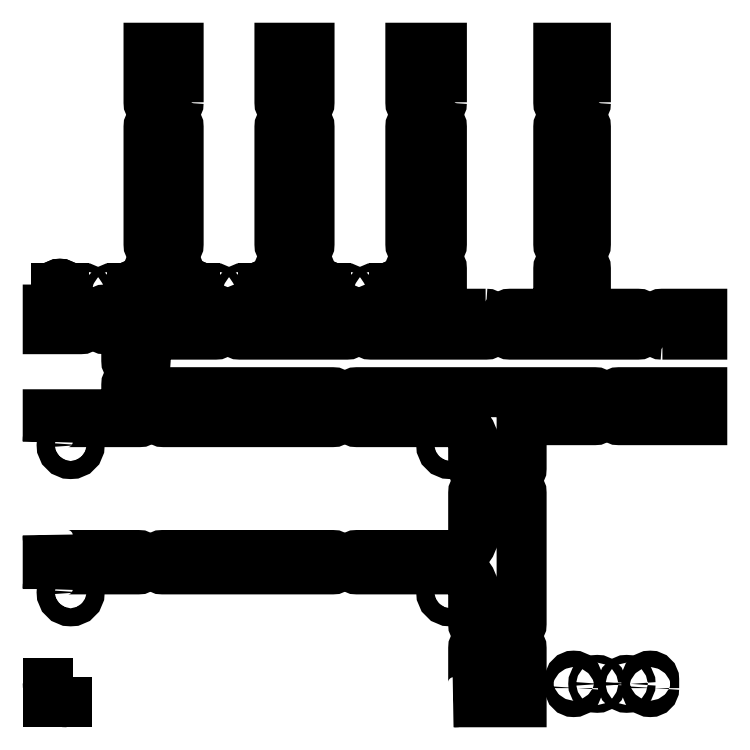
<metadata>
{"format":"dxf","ext":"dxf","renderer":"ezdxf+matplotlib","layout":"modelspace","background":"white","min_lineweight":24,"dpi":150}
</metadata>
<code>
0
SECTION
2
ENTITIES
0
LWPOLYLINE
8
0
90
8
70
1
43
0
10
36.4
20
88.87
10
39
20
88.87
42
-0.4142
10
40
20
87.87
10
40
20
70.01
42
-0.4142
10
39
20
69.01
10
36.4
20
69.01
42
-0.4142
10
35.4
20
70.01
10
35.4
20
87.87
42
-0.4142
0
LWPOLYLINE
8
0
90
20
70
1
43
0
10
26.6
20
57.17
42
-0.4142
10
25.6
20
56.17
10
14.96
20
56.17
10
14.96
20
52.24
42
-0.4142
10
13.96
20
51.24
10
13
20
51.24
42
-0.4142
10
12
20
52.24
10
12
20
57
10
8.8
20
57
42
-0.4142
10
7.8
20
58
10
7.8
20
59
42
-0.4142
10
8.8
20
60
10
15.4
20
60
10
15.4
20
65.99
42
-0.4142
10
16.4
20
66.99
10
19
20
66.99
42
-0.4142
10
20
20
65.99
10
20
20
60
10
25.6
20
60
42
-0.4142
10
26.6
20
59
0
LWPOLYLINE
8
0
90
6
70
1
43
0
10
39
20
90.67
10
36.4
20
90.67
42
-0.4142
10
35.4
20
91.67
10
35.4
20
100
10
40
20
100
10
40
20
91.67
42
-0.4142
0
LWPOLYLINE
8
0
90
4
70
1
43
0
10
32.95
20
63.34
10
32.95
20
62.03
42
1
10
34.15
20
62.03
10
34.15
20
63.34
42
1
0
CIRCLE
8
0
10
3.5
20
39.3
30
0
40
1.375
0
LWPOLYLINE
8
0
90
11
70
1
43
0
10
2.22e-15
20
39.8
42
-0.4142
10
3
20
42.8
10
13.96
20
42.8
42
0.4142
10
14.96
20
43.8
10
14.96
20
47.38
10
14.96
20
48.44
42
0.4142
10
13.96
20
49.44
10
13
20
49.44
42
0.4142
10
12
20
48.44
10
12
20
44
10
-1.11e-15
20
44
0
ARC
8
0
10
3
20
3
30
0
40
3
50
180
51
270
0
LWPOLYLINE
8
0
90
8
70
1
43
0
10
0
20
17.3
42
-0.4142
10
3
20
20.3
10
13.79
20
20.3
42
0.4142
10
14.79
20
21.3
10
14.79
20
21.5
42
0.4142
10
13.79
20
22.5
10
3
20
22.5
42
-0.4142
10
0
20
25.5
0
CIRCLE
8
0
10
3.5
20
16.8
30
0
40
1.375
0
LWPOLYLINE
8
0
90
8
70
1
43
0
10
16.59
20
21.5
42
-0.4142
10
17.59
20
22.5
10
43.48
20
22.5
42
-0.4142
10
44.48
20
21.5
10
44.48
20
21.3
42
-0.4142
10
43.48
20
20.3
10
17.59
20
20.3
42
-0.4142
10
16.59
20
21.3
0
LWPOLYLINE
8
0
90
6
70
1
43
0
10
5
20
60
42
-0.4142
10
6
20
59
10
6
20
58
42
-0.4142
10
5
20
57
10
0
20
57
10
0
20
60
0
CIRCLE
8
0
10
9.95
20
62.69
30
0
40
0.6
0
LWPOLYLINE
8
0
90
4
70
1
43
0
10
14.15
20
62.03
42
-1
10
12.95
20
62.03
10
12.95
20
63.34
42
-1
10
14.15
20
63.34
0
ARC
8
0
10
13.55
20
62.03
30
0
40
0.6
50
-180
51
0
0
LWPOLYLINE
8
0
90
4
70
1
43
0
10
2.45
20
62.03
42
-1
10
1.25
20
62.03
10
1.25
20
63.34
42
-1
10
2.45
20
63.34
0
CIRCLE
8
0
10
5.45
20
62.69
30
0
40
0.6
0
ARC
8
0
10
1.85
20
62.03
30
0
40
0.6
50
-180
51
0
0
LINE
8
0
10
1.25
20
62.03
30
0
11
1.25
21
63.34
31
0
0
LINE
8
0
10
12.95
20
62.03
30
0
11
12.95
21
63.34
31
0
0
LINE
8
0
10
14.15
20
63.34
30
0
11
14.15
21
62.03
31
0
0
LINE
8
0
10
2.45
20
63.34
30
0
11
2.45
21
62.03
31
0
0
LWPOLYLINE
8
0
90
8
70
1
43
0
10
16.4
20
69.01
42
-0.4142
10
15.4
20
70.01
10
15.4
20
87.87
42
-0.4142
10
16.4
20
88.87
10
19
20
88.87
42
-0.4142
10
20
20
87.87
10
20
20
70.01
42
-0.4142
10
19
20
69.01
0
ARC
8
0
10
13.55
20
63.34
30
0
40
0.6
50
0
51
180
0
ARC
8
0
10
1.85
20
63.34
30
0
40
0.6
50
0
51
180
0
LWPOLYLINE
8
0
90
6
70
1
43
0
10
20
20
91.67
42
-0.4142
10
19
20
90.67
10
16.4
20
90.67
42
-0.4142
10
15.4
20
91.67
10
15.4
20
100
10
20
20
100
0
LWPOLYLINE
8
0
90
14
70
1
43
0
10
78
20
59.36
10
78
20
66.21
42
-0.4142
10
79
20
67.21
10
81.22
20
67.21
42
-0.4142
10
82.22
20
66.21
10
82.22
20
59.36
10
90.11
20
59.36
42
-0.4142
10
91.11
20
58.36
10
91.11
20
57.17
42
-0.4142
10
90.11
20
56.17
10
70.7
20
56.17
42
-0.4142
10
69.7
20
57.17
10
69.7
20
58.36
42
-0.4142
10
70.7
20
59.36
0
LWPOLYLINE
8
0
90
14
70
1
43
0
10
66.9
20
59.36
10
60.22
20
59.36
10
60.22
20
66.21
42
0.4142
10
59.22
20
67.21
10
56.4
20
67.21
42
0.4142
10
55.4
20
66.21
10
55.4
20
60
10
49.45
20
60
42
0.4142
10
48.45
20
59
10
48.45
20
57.17
42
0.4142
10
49.45
20
56.17
10
66.9
20
56.17
42
0.4142
10
67.9
20
57.17
10
67.9
20
58.36
42
0.4142
0
LWPOLYLINE
8
0
90
4
70
1
43
0
10
80.95
20
2.162
10
80.95
20
3.462
42
1
10
79.75
20
3.462
10
79.75
20
2.162
42
1
0
LWPOLYLINE
8
0
90
16
70
1
43
0
10
71.4
20
11.01
10
66
20
11.01
42
-0.4142
10
65
20
12.01
10
65
20
17.3
42
0.4142
10
62
20
20.3
10
47.28
20
20.3
42
-0.4142
10
46.28
20
21.3
10
46.28
20
21.5
42
-0.4142
10
47.28
20
22.5
10
62
20
22.5
42
0.4142
10
65
20
25.5
10
65
20
31.94
42
-0.4142
10
66
20
32.94
10
71.4
20
32.94
42
-0.4142
10
72.4
20
31.94
10
72.4
20
12.01
42
-0.4142
0
LWPOLYLINE
8
0
90
7
70
1
43
0
10
66
20
9.212
10
71.4
20
9.212
42
-0.4142
10
72.4
20
8.212
10
72.4
20
-4.996e-15
10
62
20
0
42
0.4142
10
65
20
3
10
65
20
8.212
42
-0.4142
0
LWPOLYLINE
8
0
90
15
70
1
43
0
10
71.4
20
34.74
10
66
20
34.74
42
-0.4142
10
65
20
35.74
10
65
20
39.8
42
0.4142
10
62
20
42.8
10
47.28
20
42.8
42
-0.4142
10
46.28
20
43.8
10
46.28
20
46.38
42
-0.4142
10
47.28
20
47.38
10
83.52
20
47.38
42
-0.4142
10
84.52
20
46.38
10
84.52
20
44.1
42
-0.4142
10
83.52
20
43.1
10
72.4
20
43.1
10
72.4
20
35.74
42
-0.4142
0
LWPOLYLINE
8
0
90
8
70
1
43
0
10
79
20
69.01
42
-0.4142
10
78
20
70.01
10
78
20
87.87
42
-0.4142
10
79
20
88.87
10
81.22
20
88.87
42
-0.4142
10
82.22
20
87.87
10
82.22
20
70.01
42
-0.4142
10
81.22
20
69.01
0
LWPOLYLINE
8
0
90
6
70
1
43
0
10
82.22
20
91.67
10
82.22
20
100
10
78
20
100
10
78
20
91.67
42
0.4142
10
79
20
90.67
10
81.22
20
90.67
42
0.4142
0
LWPOLYLINE
8
0
90
14
70
1
43
0
10
35.4
20
66.21
42
-0.4142
10
36.4
20
67.21
10
39
20
67.21
42
-0.4142
10
40
20
66.21
10
40
20
60
10
45.65
20
60
42
-0.4142
10
46.65
20
59
10
46.65
20
57.17
42
-0.4142
10
45.65
20
56.17
10
29.4
20
56.17
42
-0.4142
10
28.4
20
57.17
10
28.4
20
59
42
-0.4142
10
29.4
20
60
10
35.4
20
60
0
LWPOLYLINE
8
0
90
8
70
1
43
0
10
59.22
20
88.87
42
-0.4142
10
60.22
20
87.87
10
60.22
20
70.01
42
-0.4142
10
59.22
20
69.01
10
56.4
20
69.01
42
-0.4142
10
55.4
20
70.01
10
55.4
20
87.87
42
-0.4142
10
56.4
20
88.87
0
LWPOLYLINE
8
0
90
6
70
1
43
0
10
60.22
20
91.67
42
-0.4142
10
59.22
20
90.67
10
56.4
20
90.67
42
-0.4142
10
55.4
20
91.67
10
55.4
20
100
10
60.22
20
100
0
CIRCLE
8
0
10
61.5
20
39.3
30
0
40
1.375
0
LWPOLYLINE
8
0
90
4
70
1
43
0
10
52.95
20
63.34
10
52.95
20
62.03
42
1
10
54.15
20
62.03
10
54.15
20
63.34
42
1
0
LINE
8
0
10
52.95
20
62.03
30
0
11
52.95
21
63.34
31
0
0
LWPOLYLINE
8
0
90
4
70
1
43
0
10
21.25
20
63.34
42
-1
10
22.45
20
63.34
10
22.45
20
62.03
42
-1
10
21.25
20
62.03
0
ARC
8
0
10
21.85
20
63.34
30
0
40
0.6
50
0
51
180
0
CIRCLE
8
0
10
29.95
20
62.69
30
0
40
0.6
0
CIRCLE
8
0
10
25.45
20
62.69
30
0
40
0.6
0
ARC
8
0
10
21.85
20
62.03
30
0
40
0.6
50
-180
51
0
0
CIRCLE
8
0
10
61.5
20
16.8
30
0
40
1.375
0
LINE
8
0
10
21.25
20
62.03
30
0
11
21.25
21
63.34
31
0
0
LINE
8
0
10
22.45
20
63.34
30
0
11
22.45
21
62.03
31
0
0
ARC
8
0
10
33.55
20
62.03
30
0
40
0.6
50
-180
51
0
0
ARC
8
0
10
33.55
20
63.34
30
0
40
0.6
50
0
51
180
0
LINE
8
0
10
32.95
20
62.03
30
0
11
32.95
21
63.34
31
0
0
LINE
8
0
10
34.15
20
63.34
30
0
11
34.15
21
62.03
31
0
0
CIRCLE
8
0
10
83.95
20
2.812
30
0
40
0.6
0
LWPOLYLINE
8
0
90
8
70
1
43
0
10
44.48
20
43.8
42
-0.4142
10
43.48
20
42.8
10
17.76
20
42.8
42
-0.4142
10
16.76
20
43.8
10
16.76
20
46.38
42
-0.4142
10
17.76
20
47.38
10
43.48
20
47.38
42
-0.4142
10
44.48
20
46.38
0
LWPOLYLINE
8
0
90
6
70
1
43
0
10
93.91
20
56.17
42
-0.4142
10
92.91
20
57.17
10
92.91
20
58.36
42
-0.4142
10
93.91
20
59.36
10
100
20
59.36
10
100
20
56.17
0
CIRCLE
8
0
10
88.45
20
2.812
30
0
40
0.6
0
CIRCLE
8
0
10
49.95
20
62.69
30
0
40
0.6
0
LWPOLYLINE
8
0
90
4
70
1
43
0
10
42.45
20
62.03
42
-1
10
41.25
20
62.03
10
41.25
20
63.34
42
-1
10
42.45
20
63.34
0
LWPOLYLINE
8
0
90
6
70
1
43
0
10
86.32
20
46.38
42
-0.4142
10
87.32
20
47.38
10
100
20
47.38
10
100
20
43.1
10
87.32
20
43.1
42
-0.4142
10
86.32
20
44.1
0
LWPOLYLINE
8
0
90
4
70
1
43
0
10
92.65
20
2.162
42
-1
10
91.45
20
2.162
10
91.45
20
3.462
42
-1
10
92.65
20
3.462
0
CIRCLE
8
0
10
45.45
20
62.69
30
0
40
0.6
0
ARC
8
0
10
41.85
20
63.34
30
0
40
0.6
50
0
51
180
0
ARC
8
0
10
41.85
20
62.03
30
0
40
0.6
50
-180
51
0
0
LINE
8
0
10
42.45
20
63.34
30
0
11
42.45
21
62.03
31
0
0
LINE
8
0
10
41.25
20
62.03
30
0
11
41.25
21
63.34
31
0
0
ARC
8
0
10
53.55
20
62.03
30
0
40
0.6
50
-180
51
0
0
LINE
8
0
10
54.15
20
63.34
30
0
11
54.15
21
62.03
31
0
0
ARC
8
0
10
53.55
20
63.34
30
0
40
0.6
50
0
51
180
0
LINE
8
0
10
0
20
0
30
0
11
0
21
3
31
0
0
LINE
8
0
10
0
20
0
30
0
11
3
21
0
31
0
0
ENDSEC
0
EOF

</code>
